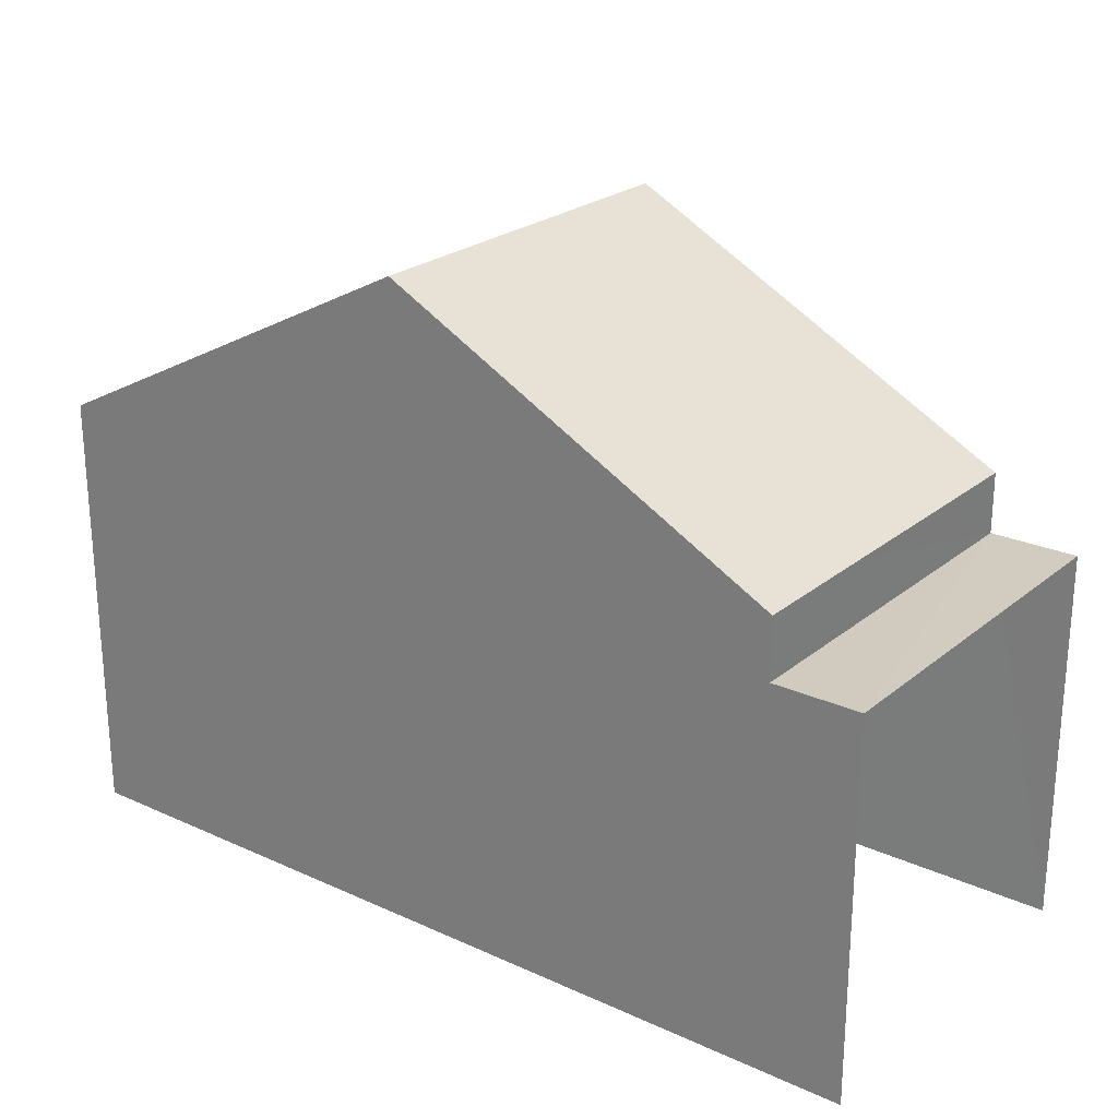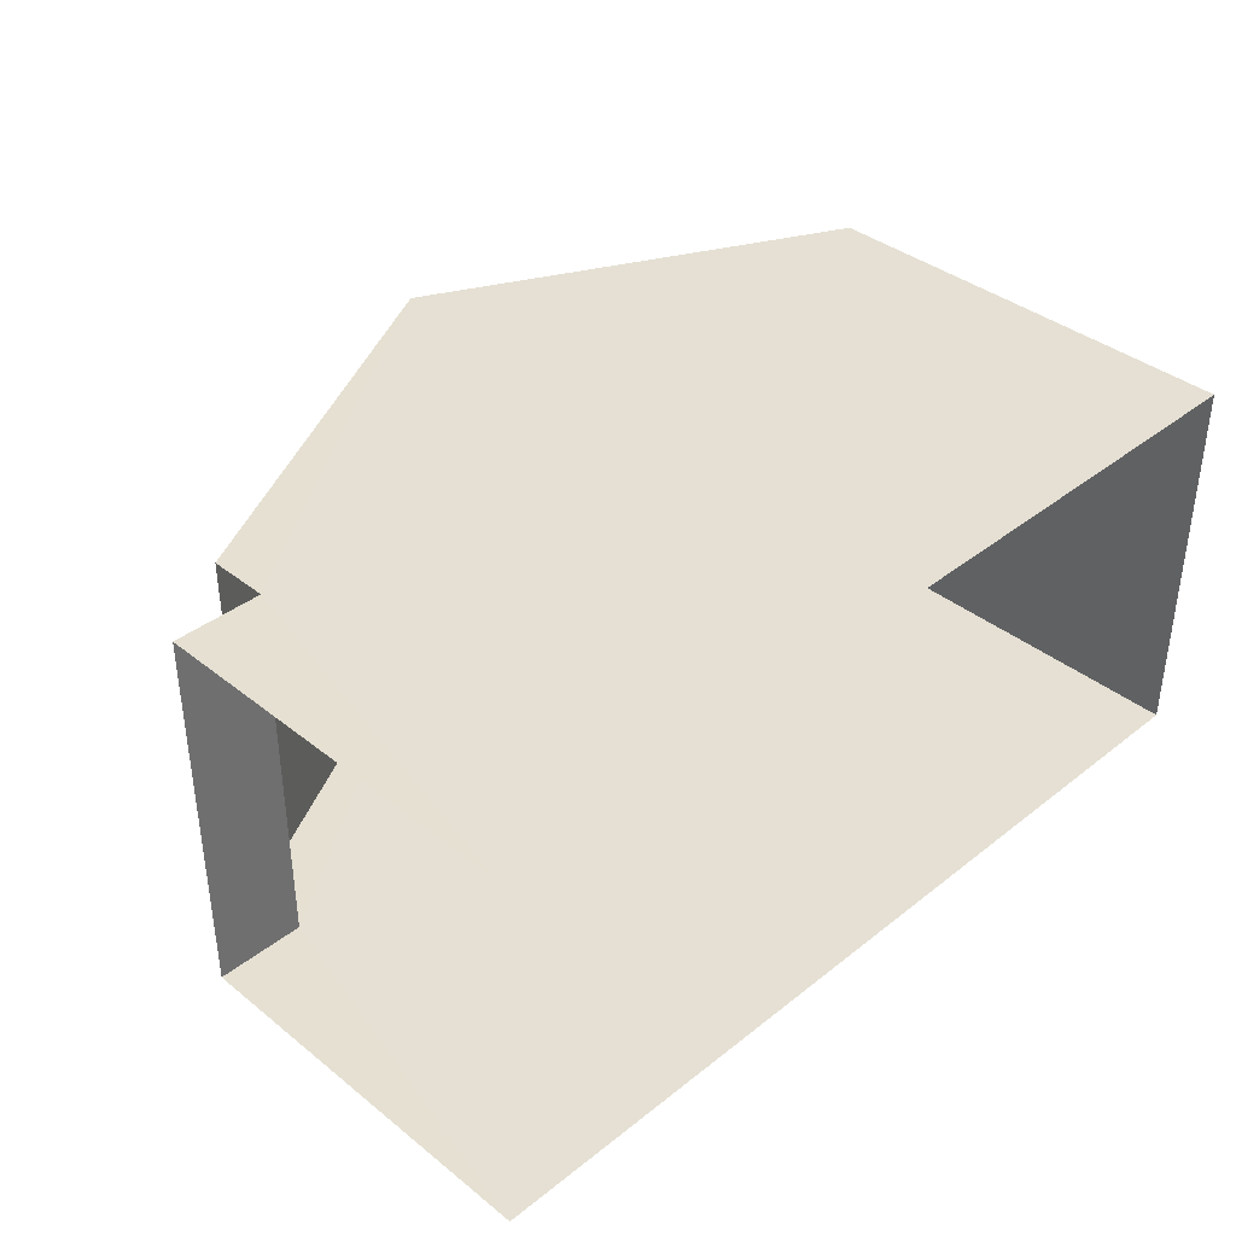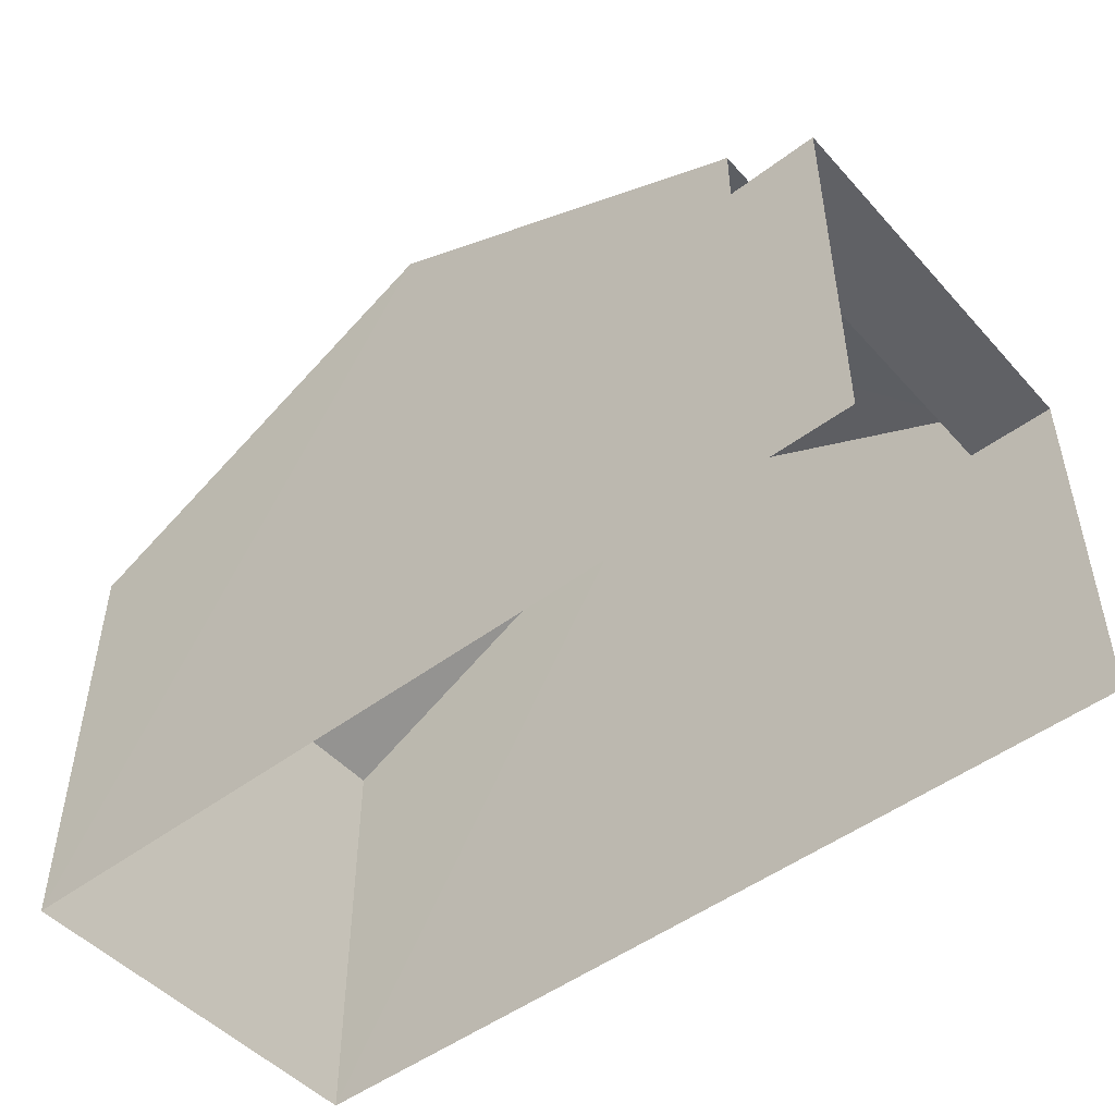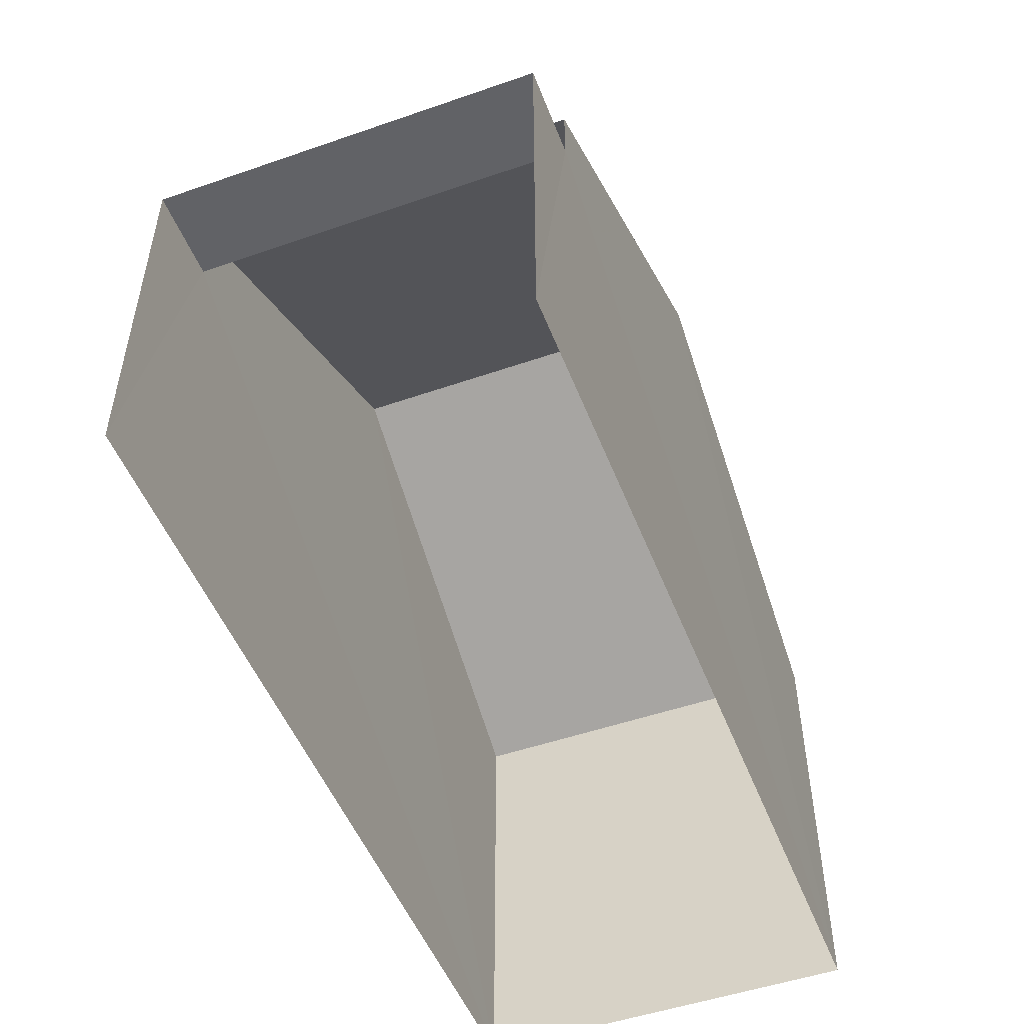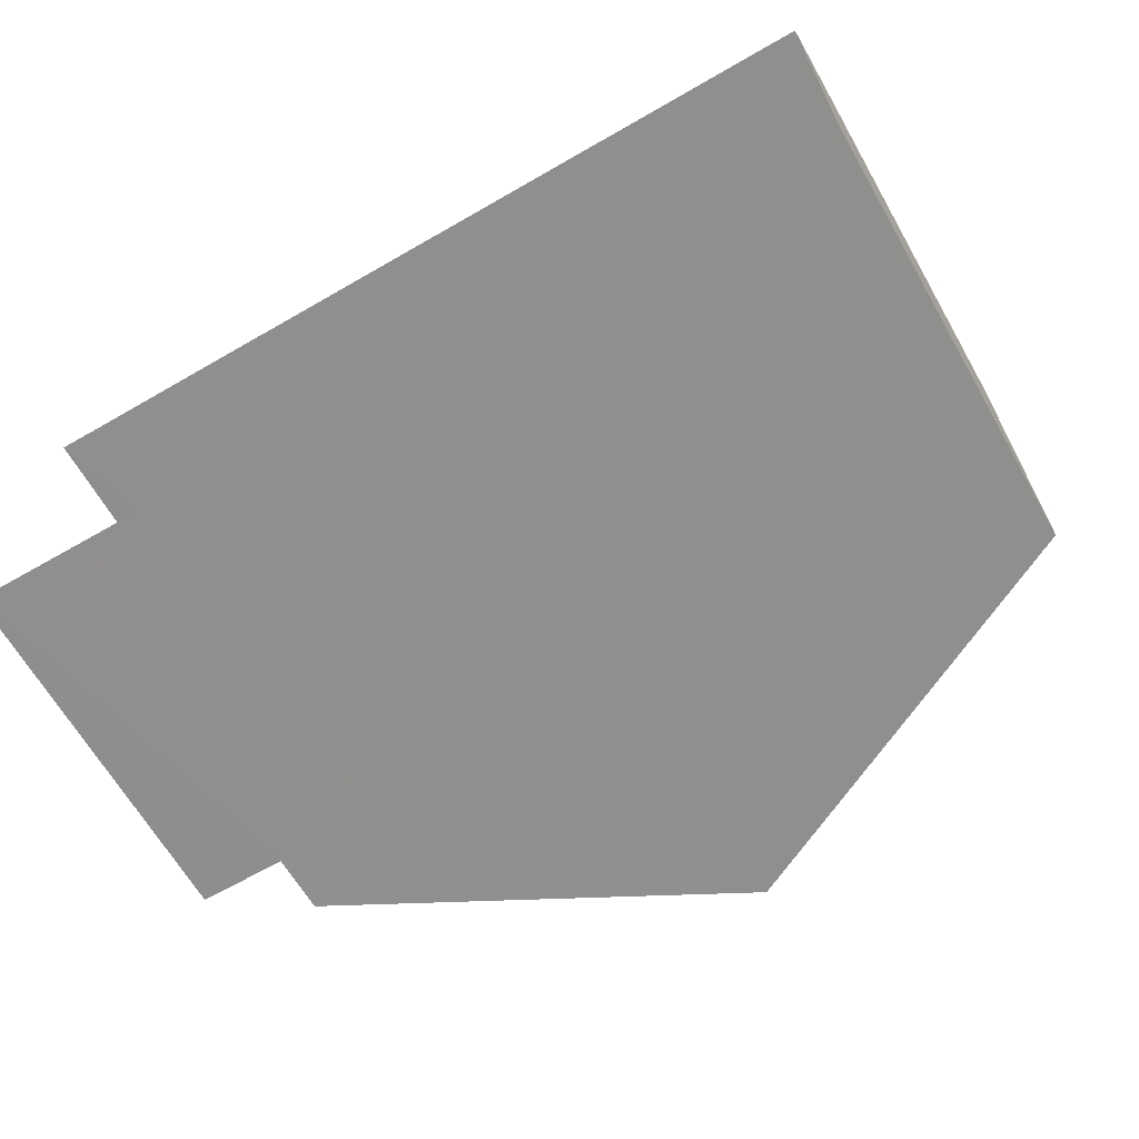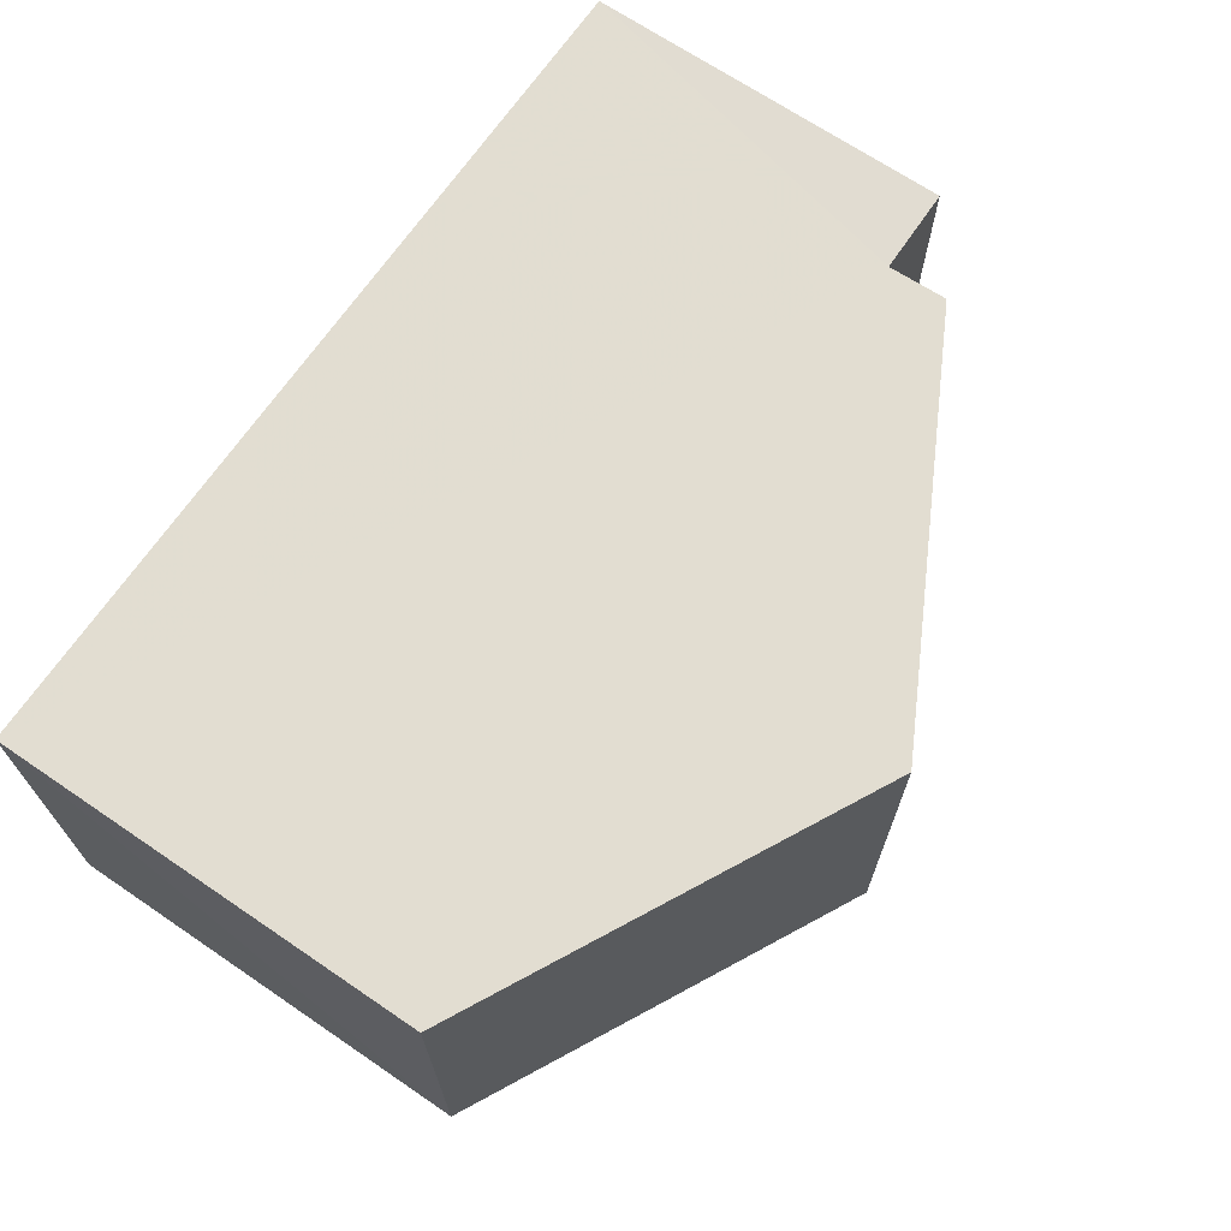
<metadata>
{"format":"obj","ext":"obj","renderer":"f3d","projection":"perspective","resolution":1024,"background":"white","views":[{"elev":24.0,"azim":37.1,"up":"+Z"},{"elev":38.1,"azim":135.1,"up":"+Y"},{"elev":-48.9,"azim":40.0,"up":"+Z"},{"elev":-50.7,"azim":111.0,"up":"+Z"},{"elev":-65.3,"azim":-150.0,"up":"+Y"},{"elev":68.5,"azim":-55.7,"up":"+Y"}]}
</metadata>
<code>
v -3.736e+05 -1.035e+05 28.06
v -3.736e+05 -1.035e+05 28.06
v -3.736e+05 -1.035e+05 28.06
v -3.736e+05 -1.035e+05 28.06
v -3.736e+05 -1.035e+05 33.54
v -3.736e+05 -1.035e+05 33.54
v -3.736e+05 -1.035e+05 33.54
v -3.736e+05 -1.035e+05 33.54
v -3.736e+05 -1.035e+05 37.44
v -3.736e+05 -1.035e+05 34.42
v -3.736e+05 -1.035e+05 37.44
v -3.736e+05 -1.035e+05 34.42
v -3.736e+05 -1.035e+05 34.42
v -3.736e+05 -1.035e+05 34.42
f 1 2 3
f 4 1 3
f 6 1 4
f 7 6 4
f 5 10 12
f 8 5 12
f 5 6 7
f 5 8 6
f 9 10 11
f 9 12 10
f 13 14 9
f 11 13 9
f 14 2 9
f 12 9 8
f 8 2 1
f 8 1 6
f 9 2 8
f 13 11 3
f 11 10 5
f 3 5 4
f 4 5 7
f 3 11 5
f 14 3 2
f 14 13 3

</code>
